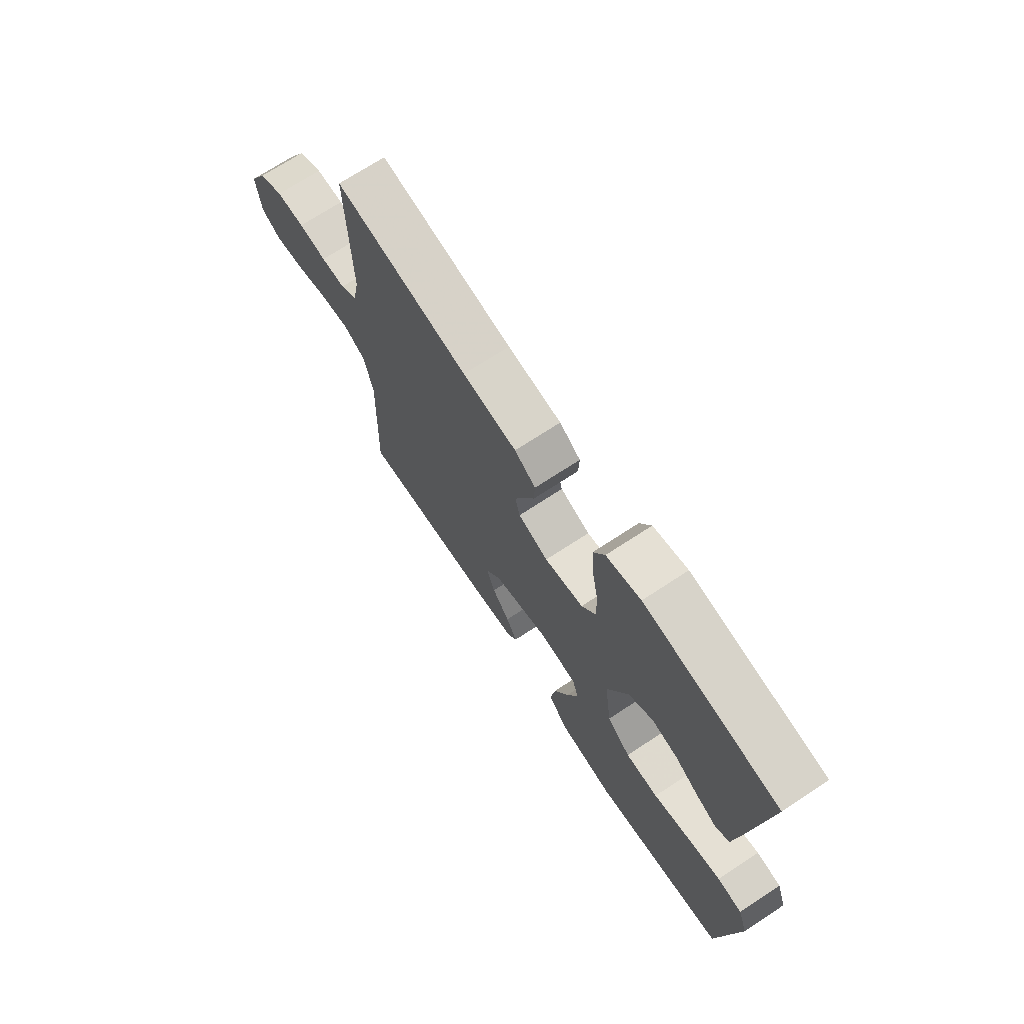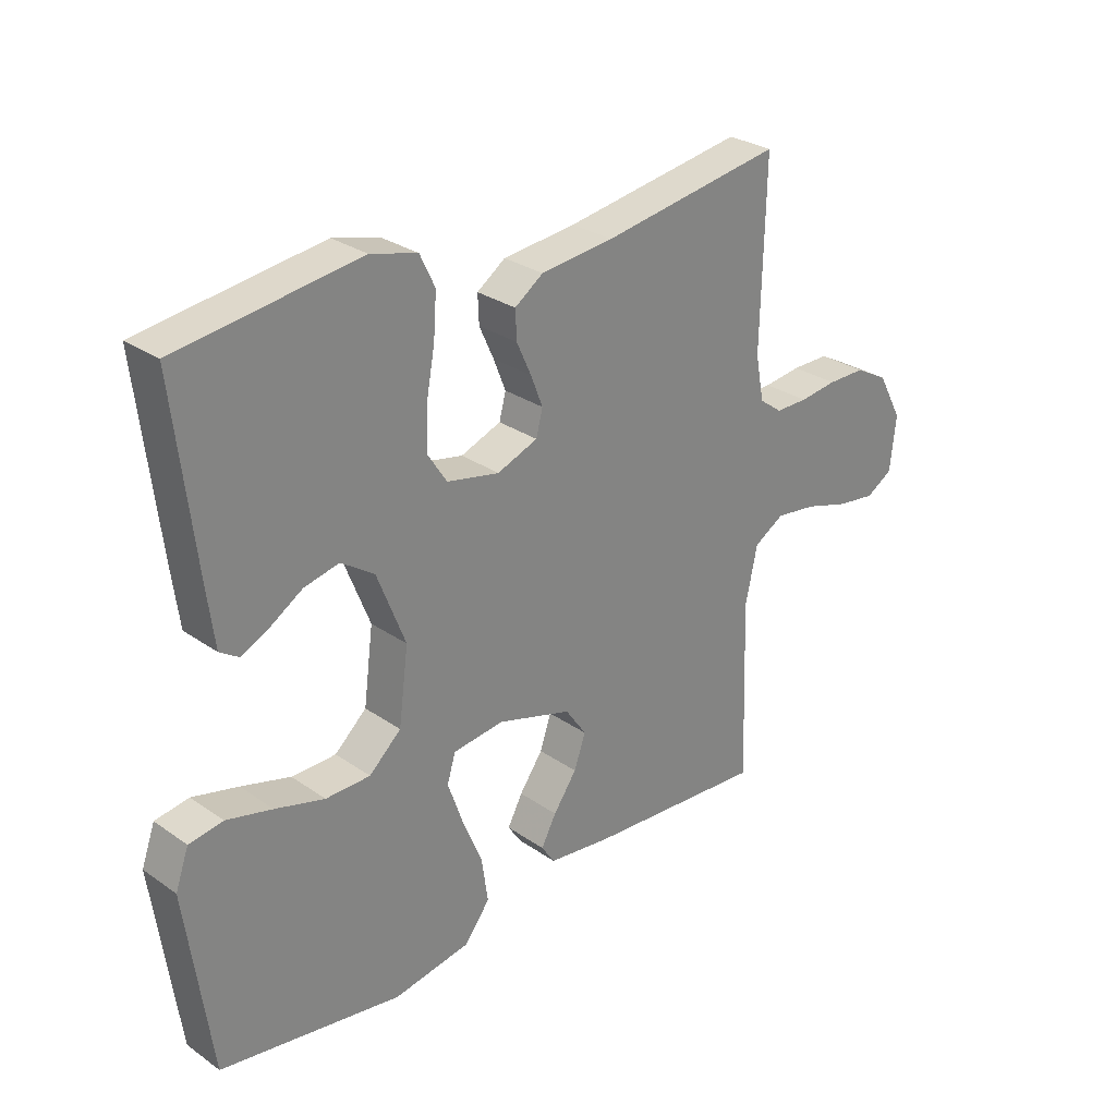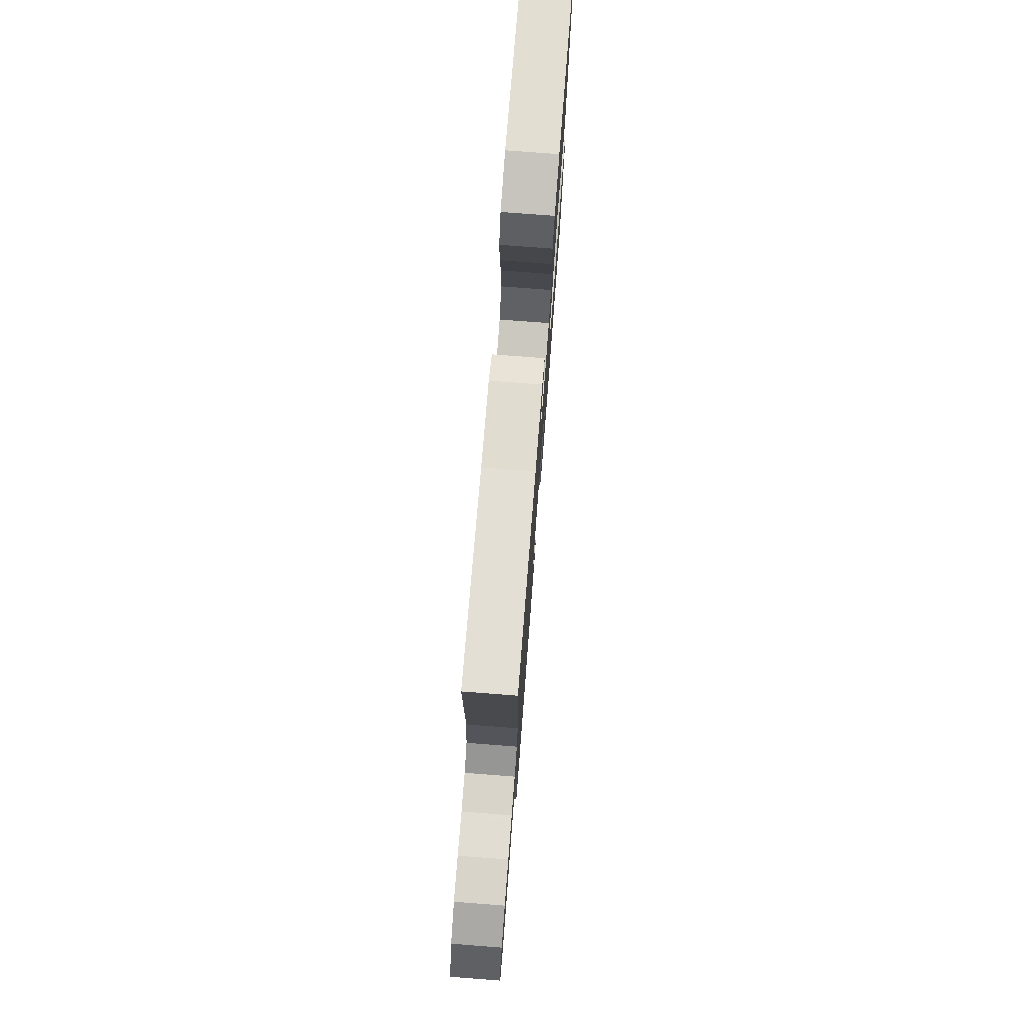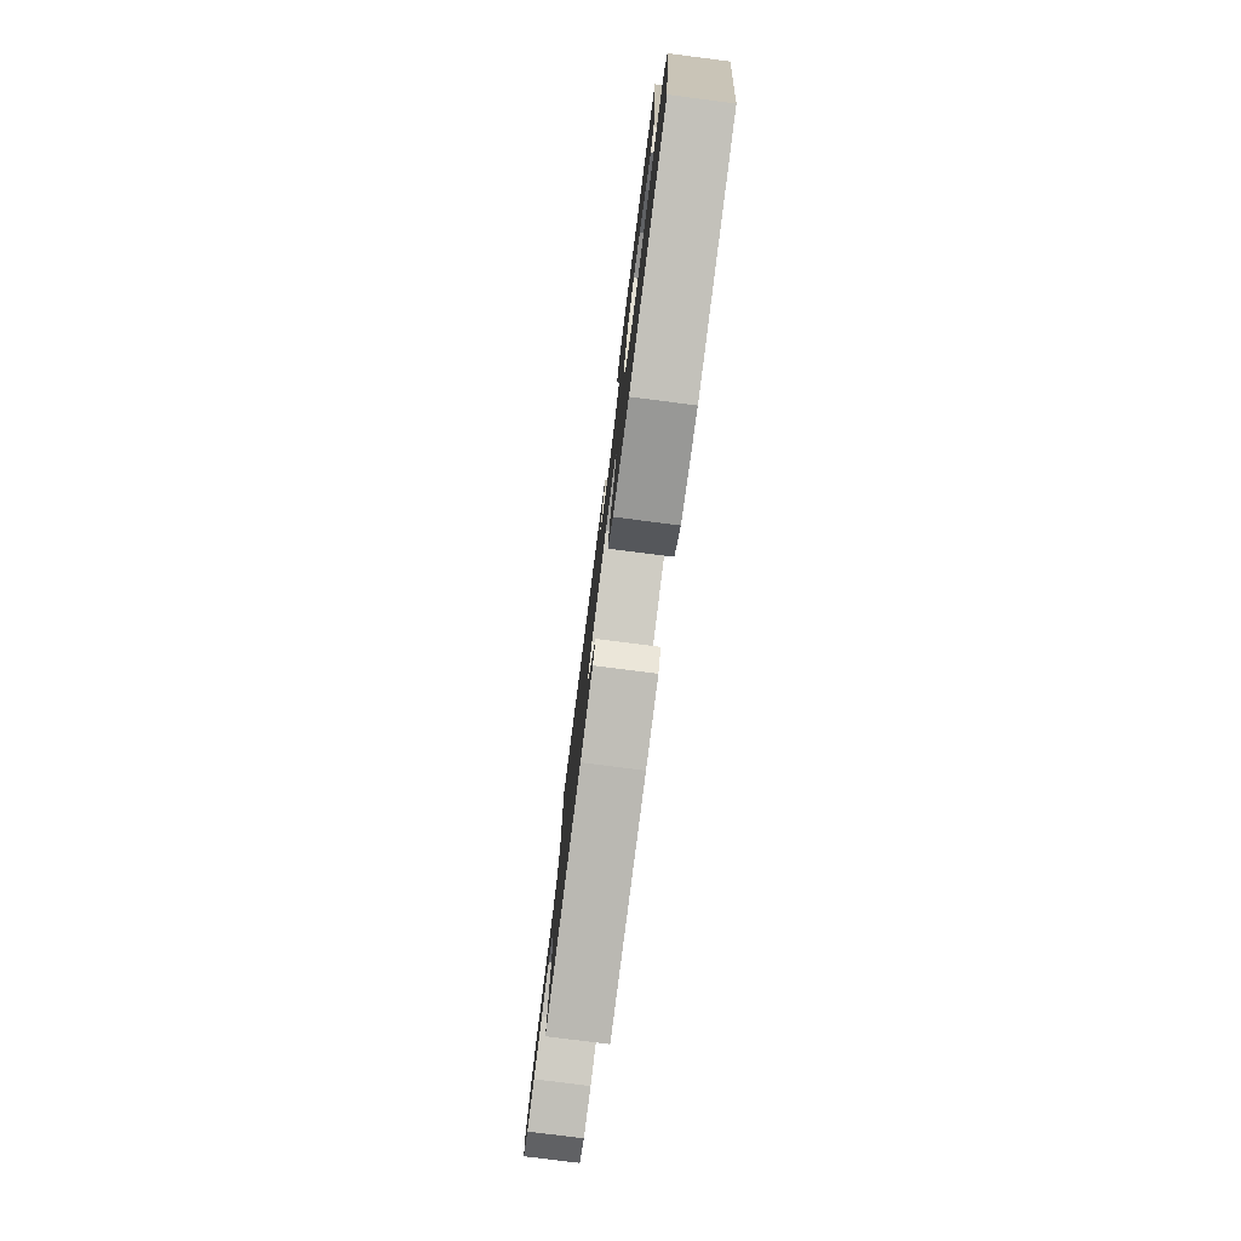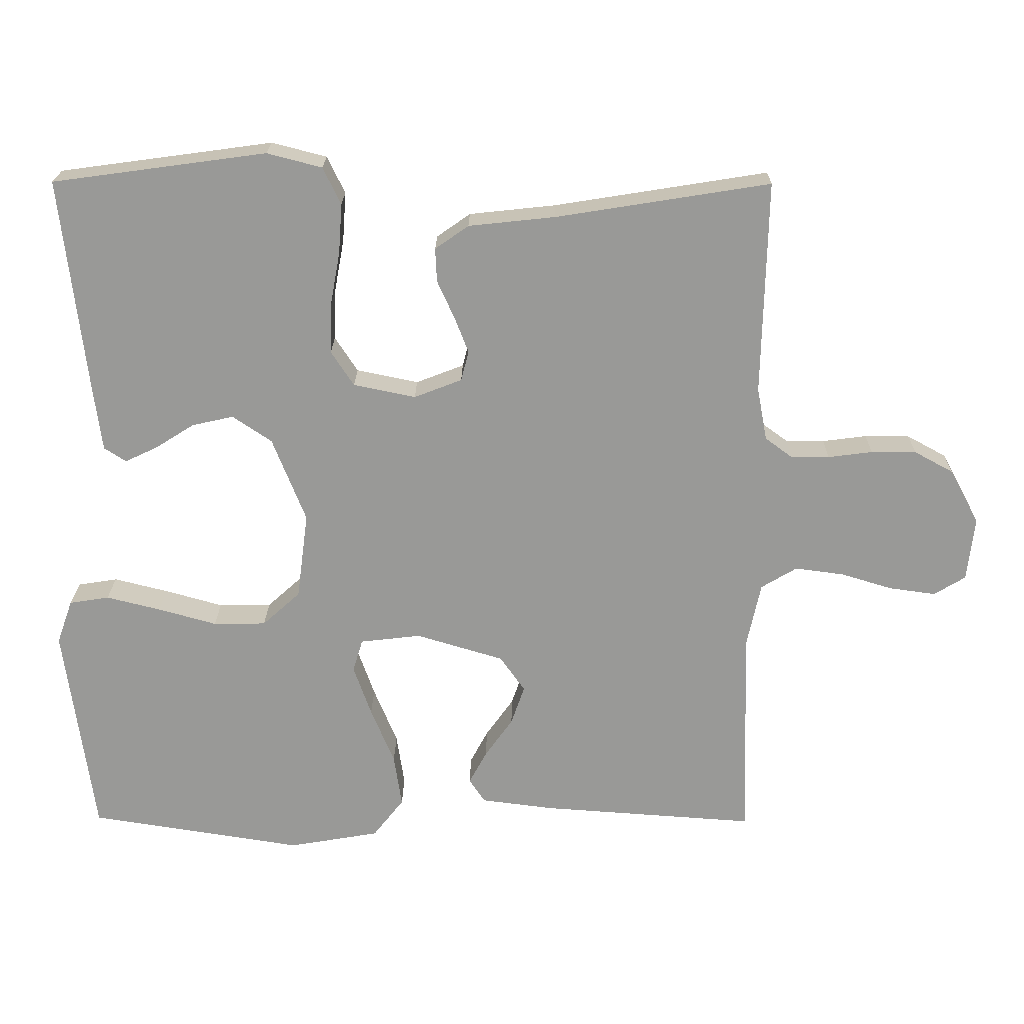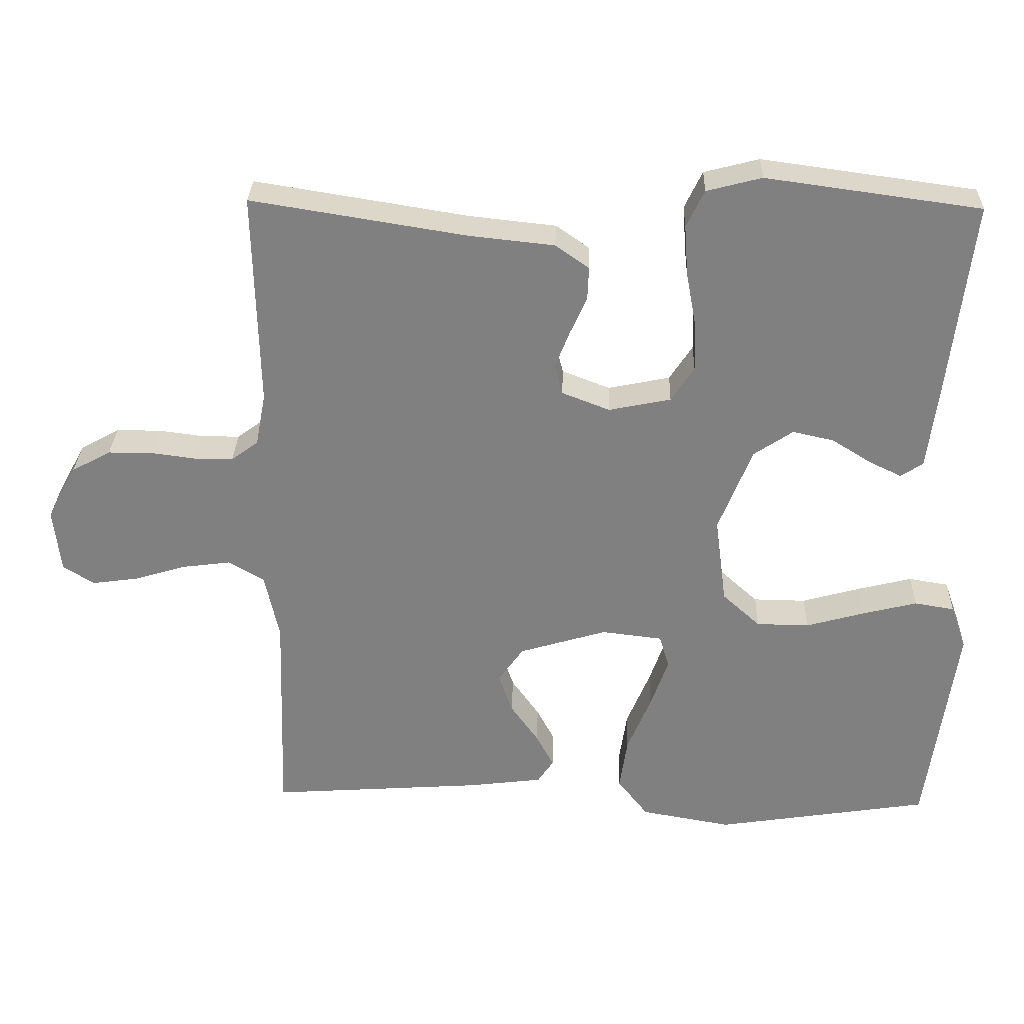
<metadata>
{"format":"obj","ext":"obj","renderer":"f3d","projection":"perspective","resolution":1024,"background":"white","views":[{"elev":70.8,"azim":-123.3,"up":"+Z"},{"elev":28.5,"azim":-43.9,"up":"+Z"},{"elev":75.6,"azim":94.4,"up":"+Z"},{"elev":-78.4,"azim":-97.3,"up":"+Z"},{"elev":21.1,"azim":0.7,"up":"+Z"},{"elev":29.7,"azim":-178.2,"up":"+Z"}]}
</metadata>
<code>
v -0.5 0.07 0.5
v -0.2 0.07 0.541
v -0.123 0.07 0.521
v -0.098 0.07 0.469
v -0.103 0.07 0.399
v -0.117 0.07 0.323
v -0.119 0.07 0.254
v -0.087 0.07 0.205
v 0 0.07 0.187
v 0.067 0.07 0.213
v 0.078 0.07 0.255
v 0.058 0.07 0.306
v 0.034 0.07 0.359
v 0.032 0.07 0.406
v 0.079 0.07 0.439
v 0.2 0.07 0.452
v 0.5 0.07 0.5
v 0.493 0.07 0.2
v 0.507 0.07 0.126
v 0.545 0.07 0.098
v 0.599 0.07 0.098
v 0.661 0.07 0.106
v 0.724 0.07 0.106
v 0.779 0.07 0.076
v 0.82 0.07 0
v 0.81 0.07 -0.09
v 0.766 0.07 -0.117
v 0.701 0.07 -0.108
v 0.628 0.07 -0.086
v 0.56 0.07 -0.077
v 0.51 0.07 -0.107
v 0.49 0.07 -0.2
v 0.5 0.07 -0.5
v 0.2 0.07 -0.479
v 0.097 0.07 -0.466
v 0.075 0.07 -0.433
v 0.1 0.07 -0.386
v 0.139 0.07 -0.331
v 0.158 0.07 -0.276
v 0.123 0.07 -0.226
v 0 0.07 -0.189
v -0.085 0.07 -0.199
v -0.099 0.07 -0.245
v -0.074 0.07 -0.316
v -0.041 0.07 -0.396
v -0.03 0.07 -0.47
v -0.073 0.07 -0.525
v -0.2 0.07 -0.547
v -0.5 0.07 -0.5
v -0.541 0.07 -0.2
v -0.519 0.07 -0.138
v -0.463 0.07 -0.129
v -0.387 0.07 -0.148
v -0.305 0.07 -0.171
v -0.231 0.07 -0.17
v -0.178 0.07 -0.122
v -0.162 0.07 0
v -0.209 0.07 0.119
v -0.264 0.07 0.156
v -0.322 0.07 0.143
v -0.376 0.07 0.109
v -0.422 0.07 0.087
v -0.453 0.07 0.107
v -0.465 0.07 0.2
v -0.5 0 0.5
v -0.2 0 0.541
v -0.123 0 0.521
v -0.098 0 0.469
v -0.103 0 0.399
v -0.117 0 0.323
v -0.119 0 0.254
v -0.087 0 0.205
v 0 0 0.187
v 0.067 0 0.213
v 0.078 0 0.255
v 0.058 0 0.306
v 0.034 0 0.359
v 0.032 0 0.406
v 0.079 0 0.439
v 0.2 0 0.452
v 0.5 0 0.5
v 0.493 0 0.2
v 0.507 0 0.126
v 0.545 0 0.098
v 0.599 0 0.098
v 0.661 0 0.106
v 0.724 0 0.106
v 0.779 0 0.076
v 0.82 0 0
v 0.81 0 -0.09
v 0.766 0 -0.117
v 0.701 0 -0.108
v 0.628 0 -0.086
v 0.56 0 -0.077
v 0.51 0 -0.107
v 0.49 0 -0.2
v 0.5 0 -0.5
v 0.2 0 -0.479
v 0.097 0 -0.466
v 0.075 0 -0.433
v 0.1 0 -0.386
v 0.139 0 -0.331
v 0.158 0 -0.276
v 0.123 0 -0.226
v 0 0 -0.189
v -0.085 0 -0.199
v -0.099 0 -0.245
v -0.074 0 -0.316
v -0.041 0 -0.396
v -0.03 0 -0.47
v -0.073 0 -0.525
v -0.2 0 -0.547
v -0.5 0 -0.5
v -0.541 0 -0.2
v -0.519 0 -0.138
v -0.463 0 -0.129
v -0.387 0 -0.148
v -0.305 0 -0.171
v -0.231 0 -0.17
v -0.178 0 -0.122
v -0.162 0 0
v -0.209 0 0.119
v -0.264 0 0.156
v -0.322 0 0.143
v -0.376 0 0.109
v -0.422 0 0.087
v -0.453 0 0.107
v -0.465 0 0.2
f 60 61 62 63
f 60 63 64 1
f 51 52 53 54
f 49 50 51 54
f 49 54 55
f 48 49 55 56
f 44 45 46 47
f 43 44 47 48
f 42 43 48 56
f 35 36 37 38
f 35 38 39
f 32 33 34 35
f 31 32 35 39
f 30 31 39 40
f 26 27 28 29
f 26 29 30
f 25 26 30
f 24 25 30
f 21 22 23 24
f 20 21 24 30
f 19 20 30 40
f 16 17 18
f 12 13 14 15
f 11 12 15 16
f 10 11 16 18
f 3 4 5 6
f 3 6 7
f 2 3 7
f 59 60 1 2
f 58 59 2 7
f 57 58 7 8
f 41 42 56 57
f 41 57 8 9
f 18 19 40 41
f 9 10 18 41
f 127 126 125 124
f 65 128 127 124
f 118 117 116 115
f 118 115 114 113
f 119 118 113
f 120 119 113 112
f 111 110 109 108
f 112 111 108 107
f 120 112 107 106
f 102 101 100 99
f 103 102 99
f 99 98 97 96
f 103 99 96 95
f 104 103 95 94
f 93 92 91 90
f 94 93 90
f 94 90 89
f 94 89 88
f 88 87 86 85
f 94 88 85 84
f 104 94 84 83
f 82 81 80
f 79 78 77 76
f 80 79 76 75
f 82 80 75 74
f 70 69 68 67
f 71 70 67
f 71 67 66
f 66 65 124 123
f 71 66 123 122
f 72 71 122 121
f 121 120 106 105
f 73 72 121 105
f 105 104 83 82
f 105 82 74 73
f 1 65 66 2
f 2 66 67 3
f 3 67 68 4
f 4 68 69 5
f 5 69 70 6
f 6 70 71 7
f 7 71 72 8
f 8 72 73 9
f 9 73 74 10
f 10 74 75 11
f 11 75 76 12
f 12 76 77 13
f 13 77 78 14
f 14 78 79 15
f 15 79 80 16
f 16 80 81 17
f 17 81 82 18
f 18 82 83 19
f 19 83 84 20
f 20 84 85 21
f 21 85 86 22
f 22 86 87 23
f 23 87 88 24
f 24 88 89 25
f 25 89 90 26
f 26 90 91 27
f 27 91 92 28
f 28 92 93 29
f 29 93 94 30
f 30 94 95 31
f 31 95 96 32
f 32 96 97 33
f 33 97 98 34
f 34 98 99 35
f 35 99 100 36
f 36 100 101 37
f 37 101 102 38
f 38 102 103 39
f 39 103 104 40
f 40 104 105 41
f 41 105 106 42
f 42 106 107 43
f 43 107 108 44
f 44 108 109 45
f 45 109 110 46
f 46 110 111 47
f 47 111 112 48
f 48 112 113 49
f 49 113 114 50
f 50 114 115 51
f 51 115 116 52
f 52 116 117 53
f 53 117 118 54
f 54 118 119 55
f 55 119 120 56
f 56 120 121 57
f 57 121 122 58
f 58 122 123 59
f 59 123 124 60
f 60 124 125 61
f 61 125 126 62
f 62 126 127 63
f 63 127 128 64
f 64 128 65 1

</code>
